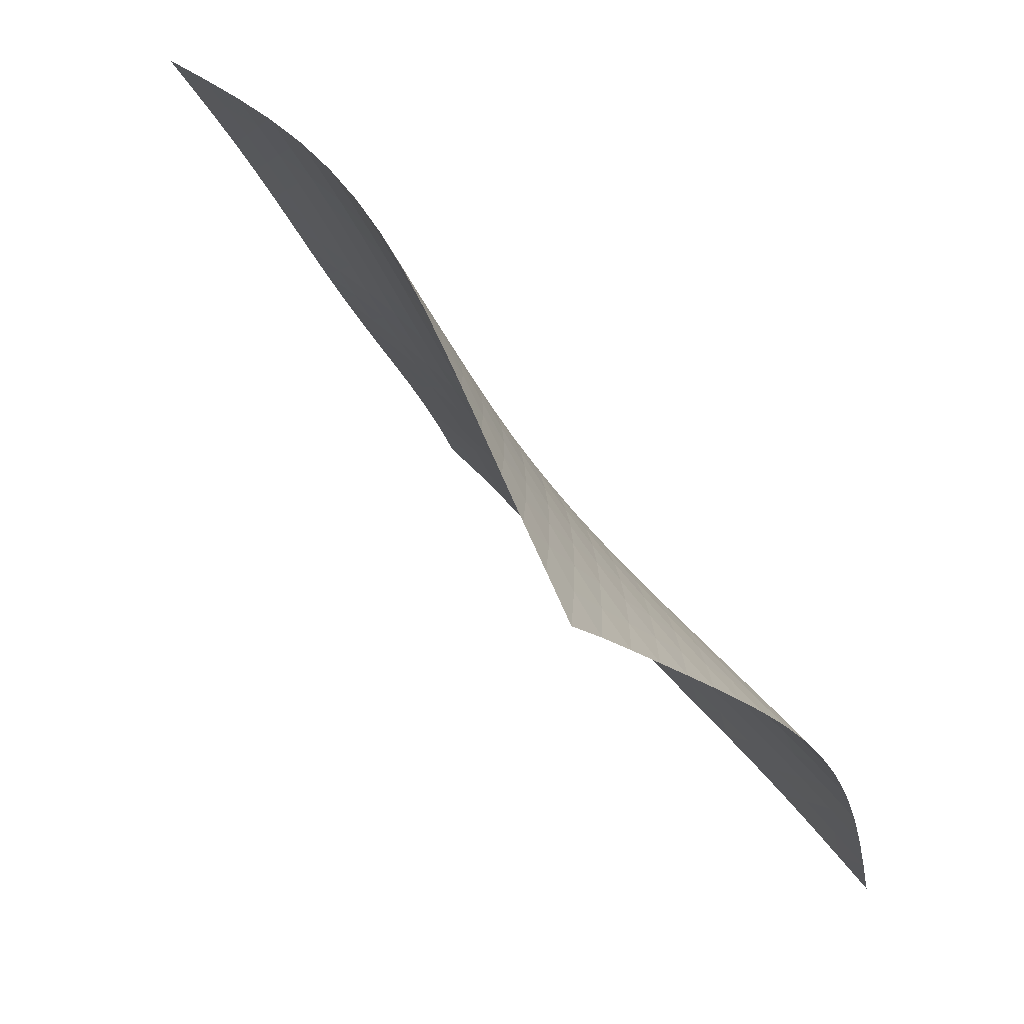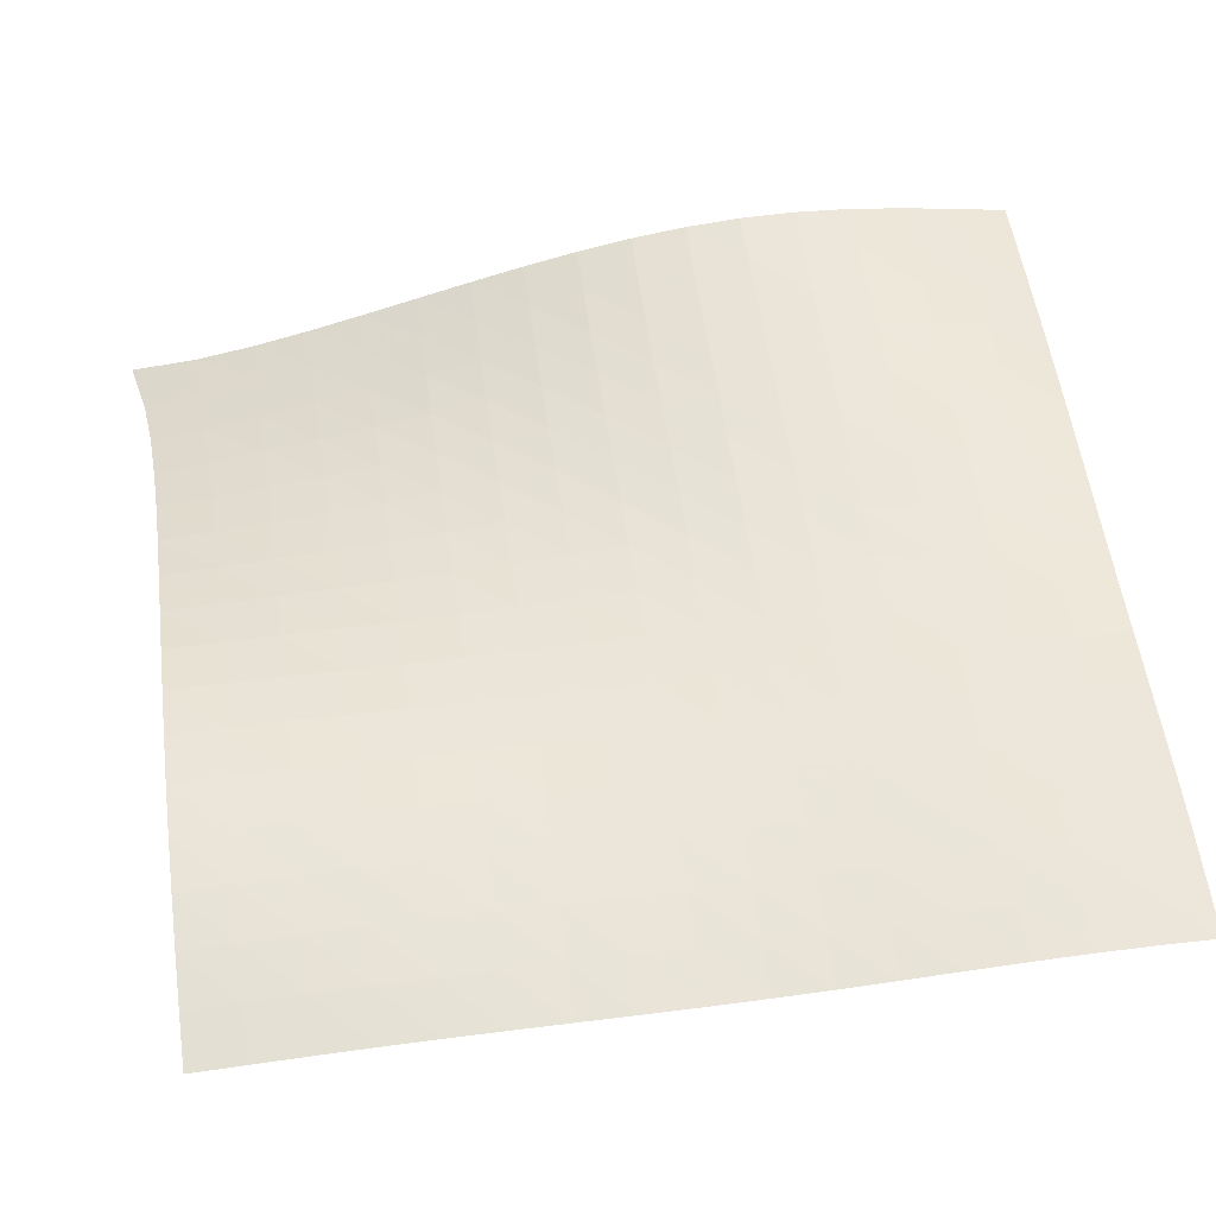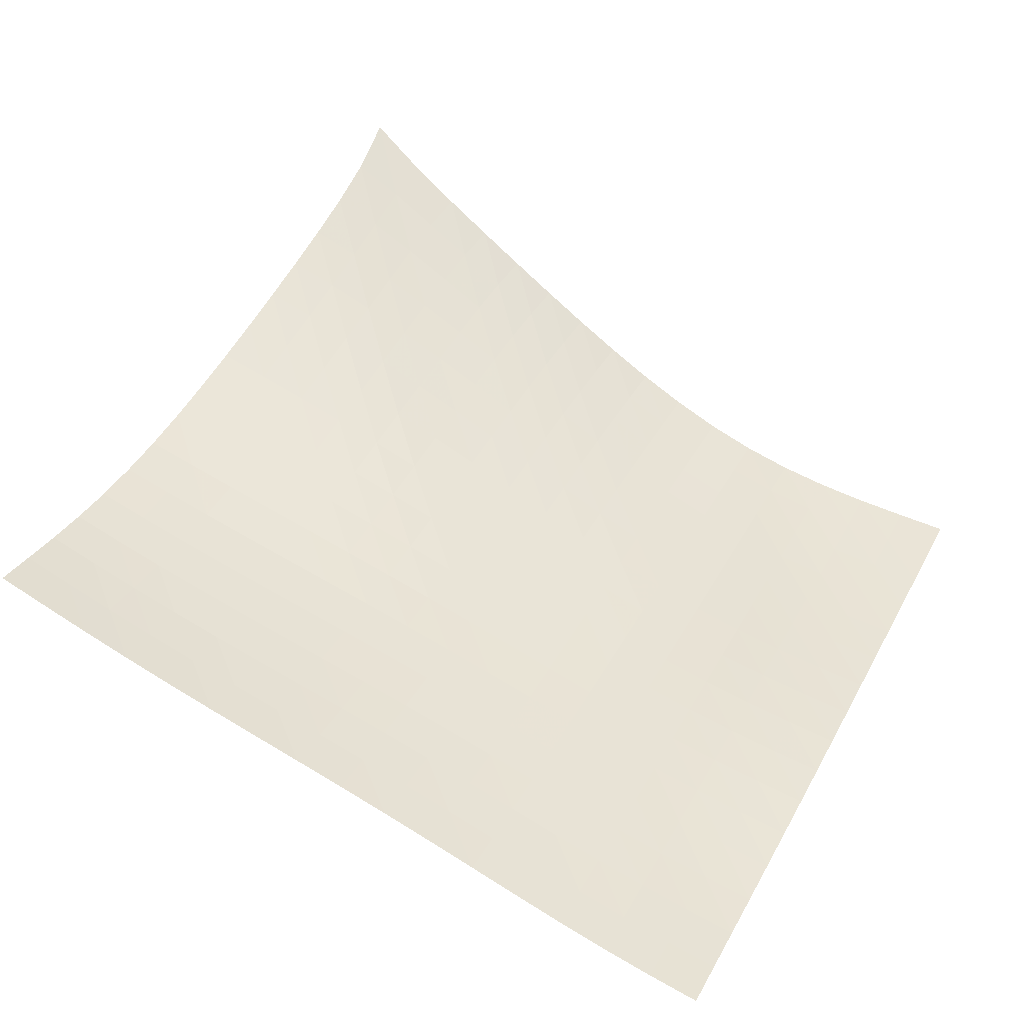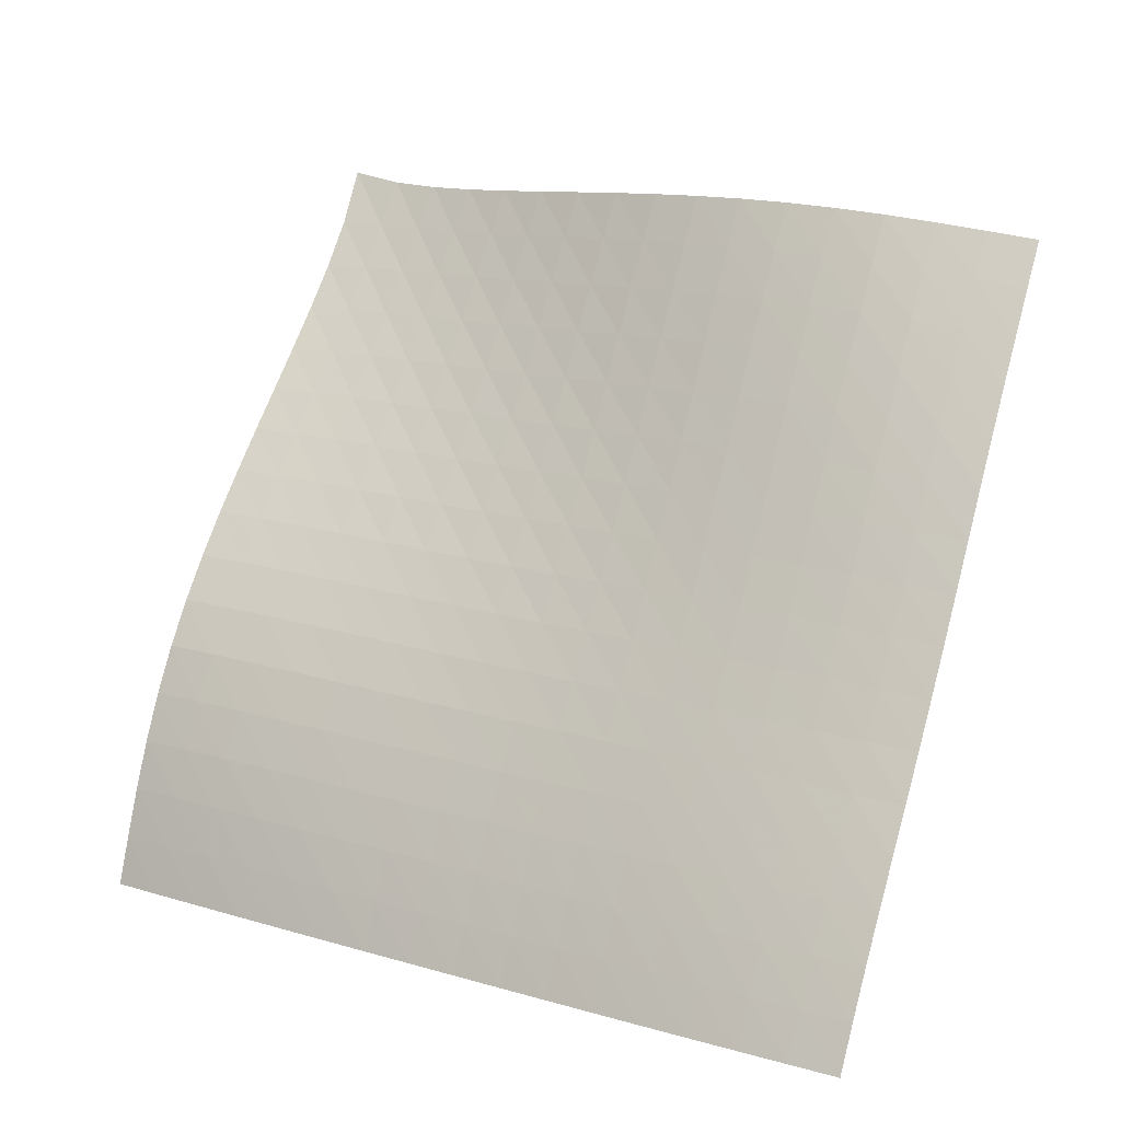
<metadata>
{"format":"obj","ext":"obj","renderer":"f3d","projection":"perspective","resolution":1024,"background":"white","views":[{"elev":36.9,"azim":-153.9,"up":"+Z"},{"elev":-9.2,"azim":-29.9,"up":"+Z"},{"elev":5.5,"azim":109.9,"up":"+Y"},{"elev":-70.4,"azim":-8.3,"up":"+Y"}]}
</metadata>
<code>
v -6.487 -0.03135 6.487
v 4.352 -7.84 8.629
v -8.629 -7.84 -4.352
v 2.667 -14.23 -2.667
v -8.601 -7.589 -3.579
v -8.566 -7.328 -2.808
v -8.515 -7.04 -2.046
v -8.44 -6.712 -1.301
v -8.339 -6.336 -0.5814
v -8.21 -5.91 0.1095
v -8.057 -5.441 0.7707
v -7.886 -4.938 1.406
v -7.702 -4.407 2.022
v -7.508 -3.857 2.626
v -7.311 -3.291 3.225
v -7.112 -2.712 3.826
v -6.919 -2.117 4.437
v -6.737 -1.497 5.069
v -6.582 -0.8246 5.74
v -5.74 -0.8246 6.582
v -5.069 -1.497 6.737
v -4.437 -2.117 6.919
v -3.826 -2.712 7.112
v -3.225 -3.291 7.311
v -2.626 -3.857 7.508
v -2.022 -4.407 7.702
v -1.406 -4.938 7.886
v -0.7707 -5.441 8.057
v -0.1095 -5.91 8.21
v 0.5814 -6.336 8.339
v 1.301 -6.712 8.44
v 2.046 -7.04 8.515
v 2.808 -7.328 8.566
v 3.579 -7.589 8.601
v 4.24 -8.262 7.943
v 4.129 -8.679 7.252
v 4.021 -9.09 6.556
v 3.917 -9.493 5.852
v 3.818 -9.888 5.143
v 3.72 -10.28 4.429
v 3.623 -10.67 3.713
v 3.523 -11.06 2.997
v 3.419 -11.46 2.286
v 3.31 -11.87 1.58
v 3.195 -12.28 0.8784
v 3.079 -12.69 0.1797
v 2.964 -13.1 -0.5205
v 2.855 -13.5 -1.227
v 2.756 -13.87 -1.943
v 1.943 -13.87 -2.756
v 1.227 -13.5 -2.855
v 0.5205 -13.1 -2.964
v -0.1797 -12.69 -3.079
v -0.8784 -12.28 -3.195
v -1.58 -11.87 -3.31
v -2.286 -11.46 -3.419
v -2.997 -11.06 -3.523
v -3.713 -10.67 -3.623
v -4.429 -10.28 -3.72
v -5.143 -9.888 -3.818
v -5.852 -9.493 -3.917
v -6.556 -9.09 -4.021
v -7.252 -8.679 -4.129
v -7.943 -8.262 -4.24
v -5.907 -1.369 5.907
v -6.067 -1.961 5.243
v -6.24 -2.547 4.6
v -6.424 -3.122 3.974
v -6.613 -3.689 3.359
v -6.805 -4.245 2.747
v -6.993 -4.789 2.134
v -7.175 -5.317 1.512
v -7.346 -5.82 0.8739
v -7.5 -6.292 0.2123
v -7.632 -6.724 -0.4771
v -7.739 -7.109 -1.195
v -7.819 -7.446 -1.937
v -7.874 -7.742 -2.697
v -7.913 -8.009 -3.467
v -5.243 -1.961 6.067
v -5.405 -2.477 5.405
v -5.57 -3.015 4.755
v -5.743 -3.56 4.117
v -5.923 -4.105 3.488
v -6.106 -4.646 2.866
v -6.288 -5.179 2.243
v -6.465 -5.699 1.614
v -6.633 -6.199 0.9713
v -6.786 -6.67 0.3086
v -6.92 -7.106 -0.3794
v -7.03 -7.497 -1.094
v -7.115 -7.843 -1.833
v -7.176 -8.148 -2.59
v -7.219 -8.421 -3.358
v -4.6 -2.547 6.24
v -4.755 -3.015 5.57
v -4.91 -3.51 4.91
v -5.071 -4.021 4.259
v -5.239 -4.539 3.618
v -5.411 -5.059 2.982
v -5.584 -5.576 2.349
v -5.754 -6.084 1.712
v -5.917 -6.577 1.064
v -6.068 -7.045 0.3991
v -6.202 -7.481 -0.2882
v -6.314 -7.877 -1
v -6.403 -8.23 -1.735
v -6.469 -8.543 -2.488
v -6.518 -8.826 -3.252
v -3.974 -3.122 6.424
v -4.117 -3.56 5.743
v -4.259 -4.021 5.071
v -4.407 -4.499 4.407
v -4.561 -4.989 3.751
v -4.721 -5.485 3.102
v -4.883 -5.982 2.456
v -5.045 -6.475 1.809
v -5.202 -6.957 1.154
v -5.348 -7.418 0.4859
v -5.48 -7.852 -0.2017
v -5.593 -8.25 -0.9115
v -5.684 -8.609 -1.643
v -5.755 -8.93 -2.392
v -5.809 -9.221 -3.152
v -3.359 -3.689 6.613
v -3.488 -4.105 5.923
v -3.618 -4.539 5.239
v -3.751 -4.989 4.561
v -3.891 -5.451 3.891
v -4.036 -5.922 3.227
v -4.187 -6.397 2.567
v -4.338 -6.872 1.909
v -4.486 -7.34 1.245
v -4.627 -7.792 0.5718
v -4.756 -8.221 -0.1175
v -4.868 -8.619 -0.8262
v -4.961 -8.981 -1.554
v -5.035 -9.309 -2.299
v -5.094 -9.608 -3.056
v -2.747 -4.245 6.805
v -2.866 -4.646 6.106
v -2.982 -5.059 5.411
v -3.102 -5.485 4.721
v -3.227 -5.922 4.036
v -3.358 -6.368 3.358
v -3.495 -6.822 2.685
v -3.634 -7.277 2.013
v -3.773 -7.728 1.34
v -3.907 -8.169 0.6598
v -4.031 -8.591 -0.0328
v -4.142 -8.987 -0.7415
v -4.236 -9.351 -1.468
v -4.313 -9.684 -2.209
v -4.375 -9.99 -2.962
v -2.134 -4.789 6.993
v -2.243 -5.179 6.288
v -2.349 -5.576 5.584
v -2.456 -5.982 4.883
v -2.567 -6.397 4.187
v -2.685 -6.822 3.495
v -2.808 -7.253 2.808
v -2.935 -7.688 2.124
v -3.064 -8.123 1.44
v -3.19 -8.552 0.7519
v -3.309 -8.965 0.05506
v -3.417 -9.358 -0.6548
v -3.511 -9.723 -1.38
v -3.59 -10.06 -2.119
v -3.655 -10.37 -2.868
v -1.512 -5.317 7.175
v -1.614 -5.699 6.465
v -1.712 -6.084 5.754
v -1.809 -6.475 5.045
v -1.909 -6.872 4.338
v -2.013 -7.277 3.634
v -2.124 -7.688 2.935
v -2.239 -8.105 2.239
v -2.358 -8.525 1.545
v -2.476 -8.94 0.8494
v -2.59 -9.346 0.1478
v -2.695 -9.734 -0.5638
v -2.789 -10.1 -1.288
v -2.869 -10.44 -2.025
v -2.937 -10.76 -2.771
v -0.8739 -5.82 7.346
v -0.9713 -6.199 6.633
v -1.064 -6.577 5.917
v -1.154 -6.957 5.202
v -1.245 -7.34 4.486
v -1.34 -7.728 3.773
v -1.44 -8.123 3.064
v -1.545 -8.525 2.358
v -1.655 -8.93 1.655
v -1.766 -9.334 0.952
v -1.875 -9.732 0.246
v -1.978 -10.12 -0.4674
v -2.071 -10.48 -1.191
v -2.153 -10.83 -1.926
v -2.223 -11.15 -2.67
v -0.2123 -6.292 7.5
v -0.3086 -6.67 6.786
v -0.3991 -7.045 6.068
v -0.4859 -7.418 5.348
v -0.5718 -7.792 4.627
v -0.6598 -8.169 3.907
v -0.7519 -8.552 3.19
v -0.8494 -8.94 2.476
v -0.952 -9.334 1.766
v -1.058 -9.73 1.058
v -1.163 -10.12 0.3484
v -1.265 -10.51 -0.3661
v -1.359 -10.87 -1.089
v -1.442 -11.22 -1.822
v -1.514 -11.55 -2.563
v 0.4771 -6.724 7.632
v 0.3794 -7.106 6.92
v 0.2882 -7.481 6.202
v 0.2017 -7.852 5.48
v 0.1175 -8.221 4.756
v 0.0328 -8.591 4.031
v -0.05506 -8.965 3.309
v -0.1478 -9.346 2.59
v -0.246 -9.732 1.875
v -0.3484 -10.12 1.163
v -0.4523 -10.51 0.4523
v -0.5539 -10.9 -0.2621
v -0.649 -11.27 -0.9834
v -0.7347 -11.62 -1.714
v -0.8105 -11.96 -2.452
v 1.195 -7.109 7.739
v 1.094 -7.497 7.03
v 1 -7.877 6.314
v 0.9115 -8.25 5.593
v 0.8262 -8.619 4.868
v 0.7415 -8.987 4.142
v 0.6548 -9.358 3.417
v 0.5638 -9.734 2.695
v 0.4674 -10.12 1.978
v 0.3661 -10.51 1.265
v 0.2621 -10.9 0.5539
v 0.159 -11.28 -0.159
v 0.06096 -11.66 -0.8774
v -0.02858 -12.02 -1.604
v -0.1083 -12.36 -2.339
v 1.937 -7.446 7.819
v 1.833 -7.843 7.115
v 1.735 -8.23 6.403
v 1.643 -8.609 5.684
v 1.554 -8.981 4.961
v 1.468 -9.351 4.236
v 1.38 -9.723 3.511
v 1.288 -10.1 2.789
v 1.191 -10.48 2.071
v 1.089 -10.87 1.359
v 0.9834 -11.27 0.649
v 0.8774 -11.66 -0.06096
v 0.7753 -12.04 -0.7753
v 0.681 -12.41 -1.497
v 0.5964 -12.76 -2.227
v 2.697 -7.742 7.874
v 2.59 -8.148 7.176
v 2.488 -8.543 6.469
v 2.392 -8.93 5.755
v 2.299 -9.309 5.035
v 2.209 -9.684 4.313
v 2.119 -10.06 3.59
v 2.025 -10.44 2.869
v 1.926 -10.83 2.153
v 1.822 -11.22 1.442
v 1.714 -11.62 0.7347
v 1.604 -12.02 0.02858
v 1.497 -12.41 -0.681
v 1.398 -12.79 -1.398
v 1.308 -13.15 -2.123
v 3.467 -8.009 7.913
v 3.358 -8.421 7.219
v 3.252 -8.826 6.518
v 3.152 -9.221 5.809
v 3.056 -9.608 5.094
v 2.962 -9.99 4.375
v 2.868 -10.37 3.655
v 2.771 -10.76 2.937
v 2.67 -11.15 2.223
v 2.563 -11.55 1.514
v 2.452 -11.96 0.8105
v 2.339 -12.36 0.1083
v 2.227 -12.76 -0.5964
v 2.123 -13.15 -1.308
v 2.028 -13.52 -2.028
f 289 49 4
f 289 4 50
f 5 79 64
f 5 64 3
f 79 94 63
f 79 63 64
f 94 109 62
f 94 62 63
f 109 124 61
f 109 61 62
f 124 139 60
f 124 60 61
f 139 154 59
f 139 59 60
f 154 169 58
f 154 58 59
f 169 184 57
f 169 57 58
f 184 199 56
f 184 56 57
f 199 214 55
f 199 55 56
f 214 229 54
f 214 54 55
f 229 244 53
f 229 53 54
f 244 259 52
f 244 52 53
f 259 274 51
f 259 51 52
f 274 289 50
f 274 50 51
f 1 20 65
f 1 65 19
f 19 65 66
f 19 66 18
f 18 66 67
f 18 67 17
f 17 67 68
f 17 68 16
f 16 68 69
f 16 69 15
f 15 69 70
f 15 70 14
f 14 70 71
f 14 71 13
f 13 71 72
f 13 72 12
f 12 72 73
f 12 73 11
f 11 73 74
f 11 74 10
f 10 74 75
f 10 75 9
f 9 75 76
f 9 76 8
f 8 76 77
f 8 77 7
f 7 77 78
f 7 78 6
f 6 78 79
f 6 79 5
f 20 21 80
f 20 80 65
f 65 80 81
f 65 81 66
f 66 81 82
f 66 82 67
f 67 82 83
f 67 83 68
f 68 83 84
f 68 84 69
f 69 84 85
f 69 85 70
f 70 85 86
f 70 86 71
f 71 86 87
f 71 87 72
f 72 87 88
f 72 88 73
f 73 88 89
f 73 89 74
f 74 89 90
f 74 90 75
f 75 90 91
f 75 91 76
f 76 91 92
f 76 92 77
f 77 92 93
f 77 93 78
f 78 93 94
f 78 94 79
f 21 22 95
f 21 95 80
f 80 95 96
f 80 96 81
f 81 96 97
f 81 97 82
f 82 97 98
f 82 98 83
f 83 98 99
f 83 99 84
f 84 99 100
f 84 100 85
f 85 100 101
f 85 101 86
f 86 101 102
f 86 102 87
f 87 102 103
f 87 103 88
f 88 103 104
f 88 104 89
f 89 104 105
f 89 105 90
f 90 105 106
f 90 106 91
f 91 106 107
f 91 107 92
f 92 107 108
f 92 108 93
f 93 108 109
f 93 109 94
f 22 23 110
f 22 110 95
f 95 110 111
f 95 111 96
f 96 111 112
f 96 112 97
f 97 112 113
f 97 113 98
f 98 113 114
f 98 114 99
f 99 114 115
f 99 115 100
f 100 115 116
f 100 116 101
f 101 116 117
f 101 117 102
f 102 117 118
f 102 118 103
f 103 118 119
f 103 119 104
f 104 119 120
f 104 120 105
f 105 120 121
f 105 121 106
f 106 121 122
f 106 122 107
f 107 122 123
f 107 123 108
f 108 123 124
f 108 124 109
f 23 24 125
f 23 125 110
f 110 125 126
f 110 126 111
f 111 126 127
f 111 127 112
f 112 127 128
f 112 128 113
f 113 128 129
f 113 129 114
f 114 129 130
f 114 130 115
f 115 130 131
f 115 131 116
f 116 131 132
f 116 132 117
f 117 132 133
f 117 133 118
f 118 133 134
f 118 134 119
f 119 134 135
f 119 135 120
f 120 135 136
f 120 136 121
f 121 136 137
f 121 137 122
f 122 137 138
f 122 138 123
f 123 138 139
f 123 139 124
f 24 25 140
f 24 140 125
f 125 140 141
f 125 141 126
f 126 141 142
f 126 142 127
f 127 142 143
f 127 143 128
f 128 143 144
f 128 144 129
f 129 144 145
f 129 145 130
f 130 145 146
f 130 146 131
f 131 146 147
f 131 147 132
f 132 147 148
f 132 148 133
f 133 148 149
f 133 149 134
f 134 149 150
f 134 150 135
f 135 150 151
f 135 151 136
f 136 151 152
f 136 152 137
f 137 152 153
f 137 153 138
f 138 153 154
f 138 154 139
f 25 26 155
f 25 155 140
f 140 155 156
f 140 156 141
f 141 156 157
f 141 157 142
f 142 157 158
f 142 158 143
f 143 158 159
f 143 159 144
f 144 159 160
f 144 160 145
f 145 160 161
f 145 161 146
f 146 161 162
f 146 162 147
f 147 162 163
f 147 163 148
f 148 163 164
f 148 164 149
f 149 164 165
f 149 165 150
f 150 165 166
f 150 166 151
f 151 166 167
f 151 167 152
f 152 167 168
f 152 168 153
f 153 168 169
f 153 169 154
f 26 27 170
f 26 170 155
f 155 170 171
f 155 171 156
f 156 171 172
f 156 172 157
f 157 172 173
f 157 173 158
f 158 173 174
f 158 174 159
f 159 174 175
f 159 175 160
f 160 175 176
f 160 176 161
f 161 176 177
f 161 177 162
f 162 177 178
f 162 178 163
f 163 178 179
f 163 179 164
f 164 179 180
f 164 180 165
f 165 180 181
f 165 181 166
f 166 181 182
f 166 182 167
f 167 182 183
f 167 183 168
f 168 183 184
f 168 184 169
f 27 28 185
f 27 185 170
f 170 185 186
f 170 186 171
f 171 186 187
f 171 187 172
f 172 187 188
f 172 188 173
f 173 188 189
f 173 189 174
f 174 189 190
f 174 190 175
f 175 190 191
f 175 191 176
f 176 191 192
f 176 192 177
f 177 192 193
f 177 193 178
f 178 193 194
f 178 194 179
f 179 194 195
f 179 195 180
f 180 195 196
f 180 196 181
f 181 196 197
f 181 197 182
f 182 197 198
f 182 198 183
f 183 198 199
f 183 199 184
f 28 29 200
f 28 200 185
f 185 200 201
f 185 201 186
f 186 201 202
f 186 202 187
f 187 202 203
f 187 203 188
f 188 203 204
f 188 204 189
f 189 204 205
f 189 205 190
f 190 205 206
f 190 206 191
f 191 206 207
f 191 207 192
f 192 207 208
f 192 208 193
f 193 208 209
f 193 209 194
f 194 209 210
f 194 210 195
f 195 210 211
f 195 211 196
f 196 211 212
f 196 212 197
f 197 212 213
f 197 213 198
f 198 213 214
f 198 214 199
f 29 30 215
f 29 215 200
f 200 215 216
f 200 216 201
f 201 216 217
f 201 217 202
f 202 217 218
f 202 218 203
f 203 218 219
f 203 219 204
f 204 219 220
f 204 220 205
f 205 220 221
f 205 221 206
f 206 221 222
f 206 222 207
f 207 222 223
f 207 223 208
f 208 223 224
f 208 224 209
f 209 224 225
f 209 225 210
f 210 225 226
f 210 226 211
f 211 226 227
f 211 227 212
f 212 227 228
f 212 228 213
f 213 228 229
f 213 229 214
f 30 31 230
f 30 230 215
f 215 230 231
f 215 231 216
f 216 231 232
f 216 232 217
f 217 232 233
f 217 233 218
f 218 233 234
f 218 234 219
f 219 234 235
f 219 235 220
f 220 235 236
f 220 236 221
f 221 236 237
f 221 237 222
f 222 237 238
f 222 238 223
f 223 238 239
f 223 239 224
f 224 239 240
f 224 240 225
f 225 240 241
f 225 241 226
f 226 241 242
f 226 242 227
f 227 242 243
f 227 243 228
f 228 243 244
f 228 244 229
f 31 32 245
f 31 245 230
f 230 245 246
f 230 246 231
f 231 246 247
f 231 247 232
f 232 247 248
f 232 248 233
f 233 248 249
f 233 249 234
f 234 249 250
f 234 250 235
f 235 250 251
f 235 251 236
f 236 251 252
f 236 252 237
f 237 252 253
f 237 253 238
f 238 253 254
f 238 254 239
f 239 254 255
f 239 255 240
f 240 255 256
f 240 256 241
f 241 256 257
f 241 257 242
f 242 257 258
f 242 258 243
f 243 258 259
f 243 259 244
f 32 33 260
f 32 260 245
f 245 260 261
f 245 261 246
f 246 261 262
f 246 262 247
f 247 262 263
f 247 263 248
f 248 263 264
f 248 264 249
f 249 264 265
f 249 265 250
f 250 265 266
f 250 266 251
f 251 266 267
f 251 267 252
f 252 267 268
f 252 268 253
f 253 268 269
f 253 269 254
f 254 269 270
f 254 270 255
f 255 270 271
f 255 271 256
f 256 271 272
f 256 272 257
f 257 272 273
f 257 273 258
f 258 273 274
f 258 274 259
f 33 34 275
f 33 275 260
f 260 275 276
f 260 276 261
f 261 276 277
f 261 277 262
f 262 277 278
f 262 278 263
f 263 278 279
f 263 279 264
f 264 279 280
f 264 280 265
f 265 280 281
f 265 281 266
f 266 281 282
f 266 282 267
f 267 282 283
f 267 283 268
f 268 283 284
f 268 284 269
f 269 284 285
f 269 285 270
f 270 285 286
f 270 286 271
f 271 286 287
f 271 287 272
f 272 287 288
f 272 288 273
f 273 288 289
f 273 289 274
f 34 2 35
f 34 35 275
f 275 35 36
f 275 36 276
f 276 36 37
f 276 37 277
f 277 37 38
f 277 38 278
f 278 38 39
f 278 39 279
f 279 39 40
f 279 40 280
f 280 40 41
f 280 41 281
f 281 41 42
f 281 42 282
f 282 42 43
f 282 43 283
f 283 43 44
f 283 44 284
f 284 44 45
f 284 45 285
f 285 45 46
f 285 46 286
f 286 46 47
f 286 47 287
f 287 47 48
f 287 48 288
f 288 48 49
f 288 49 289

</code>
